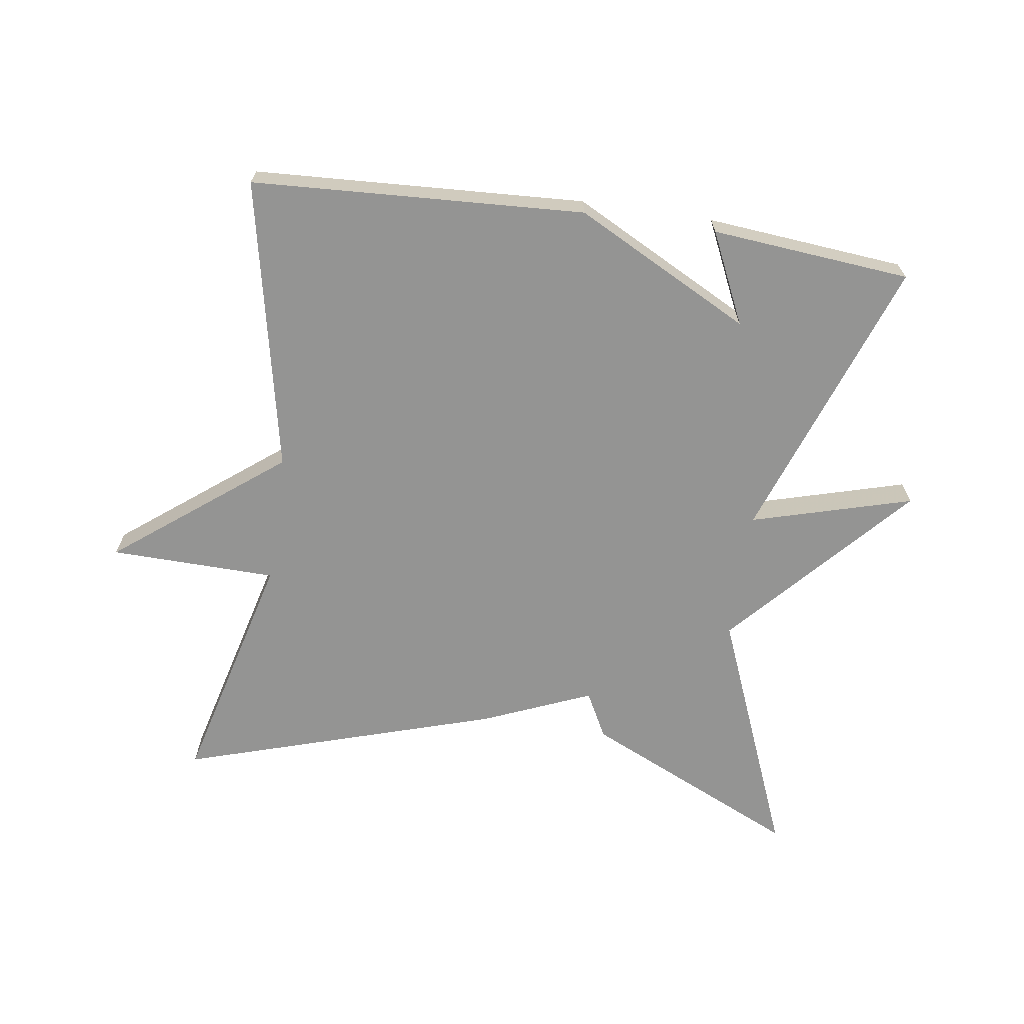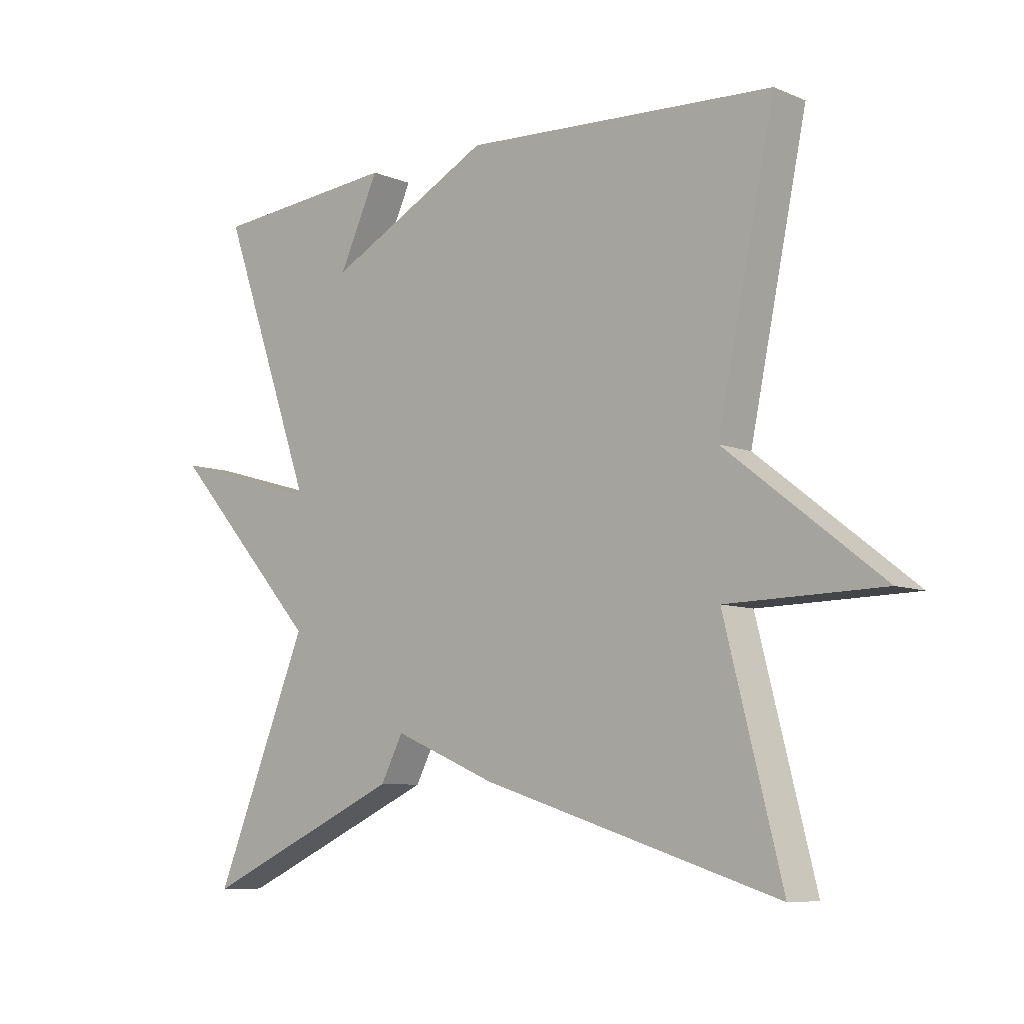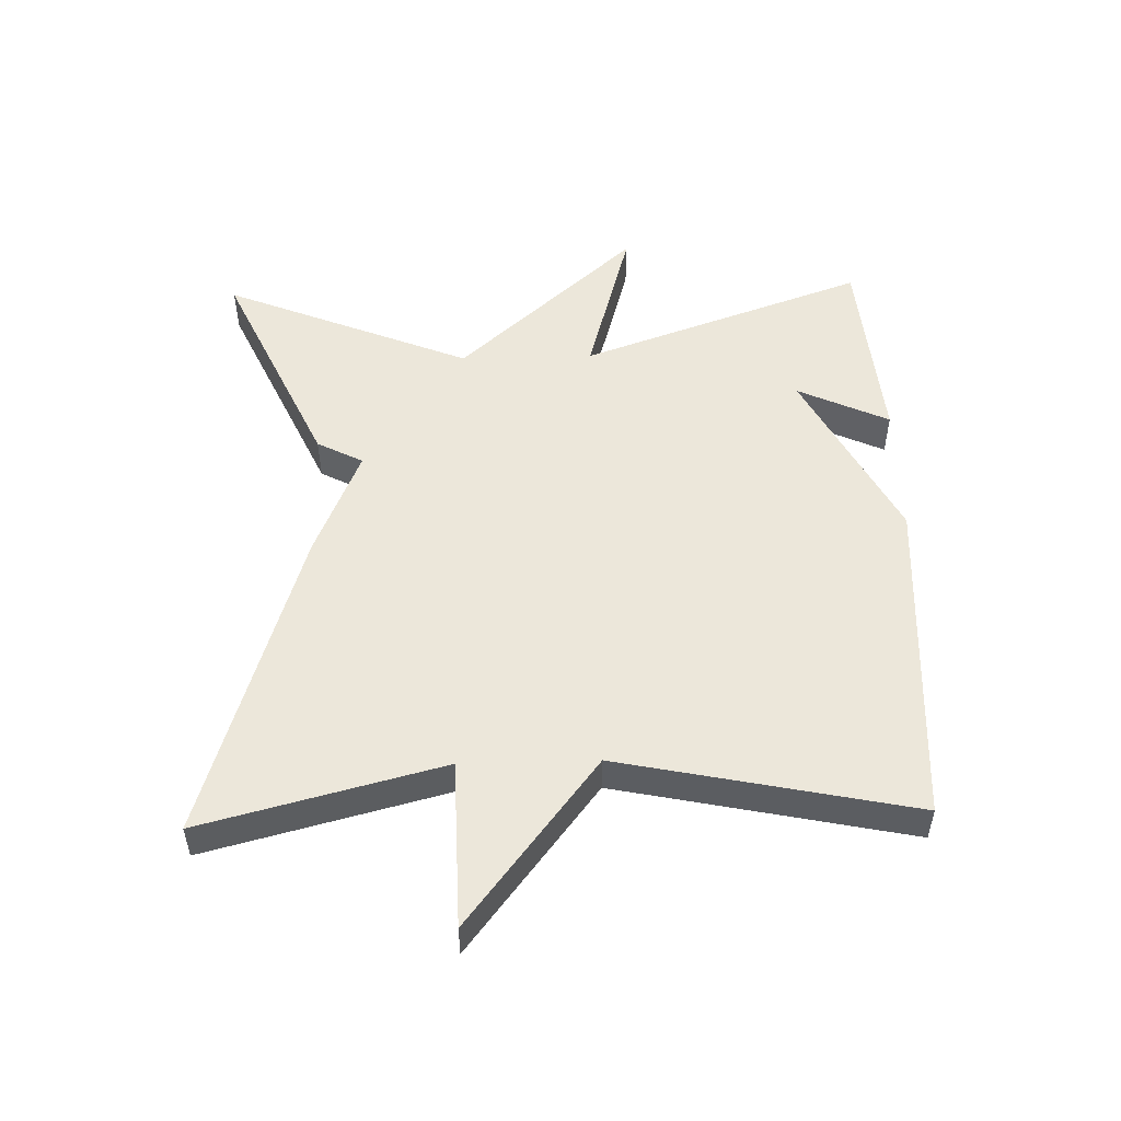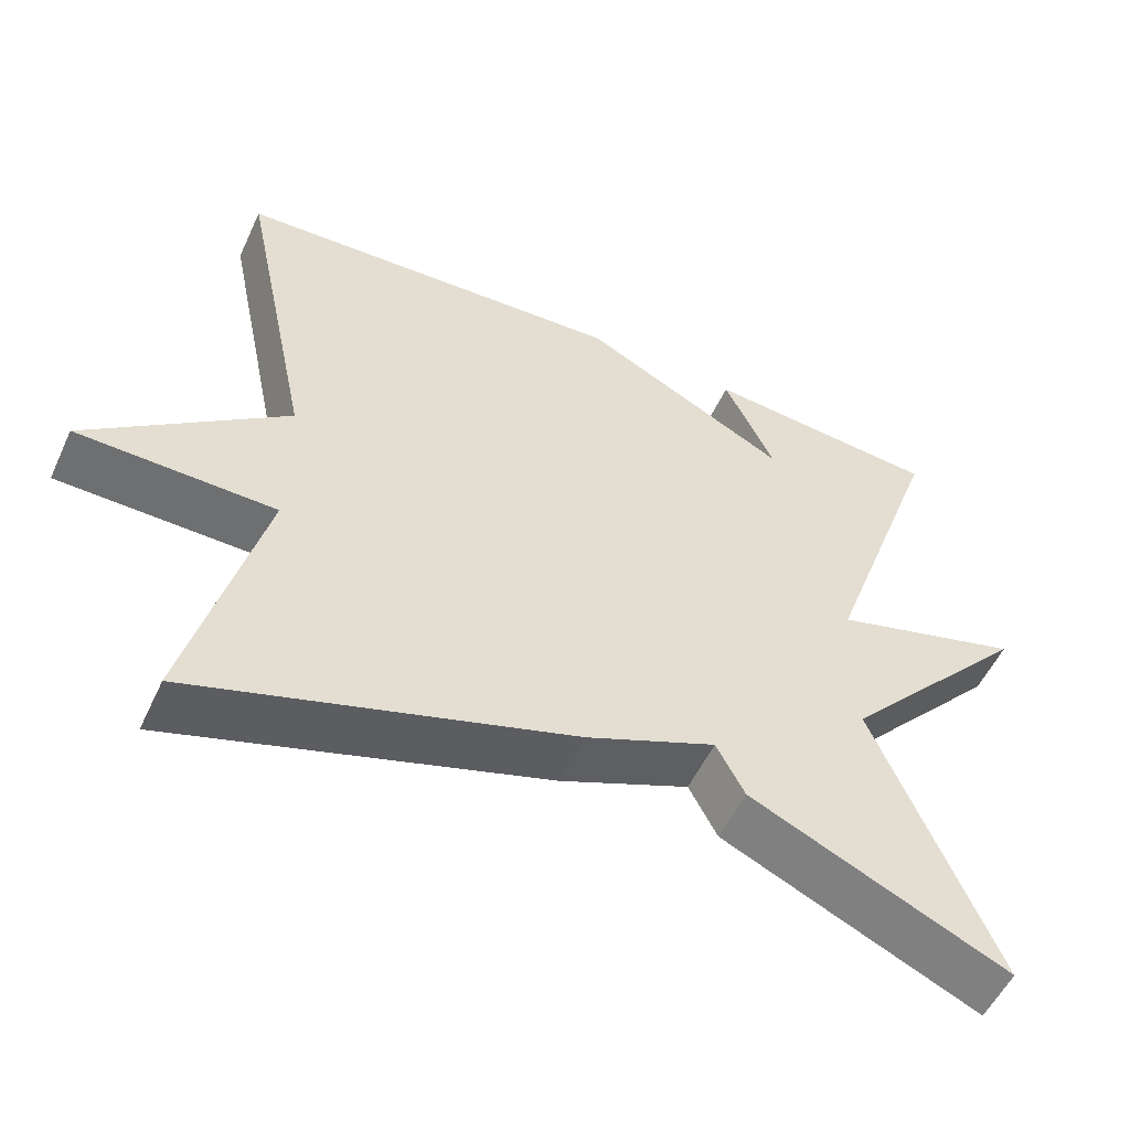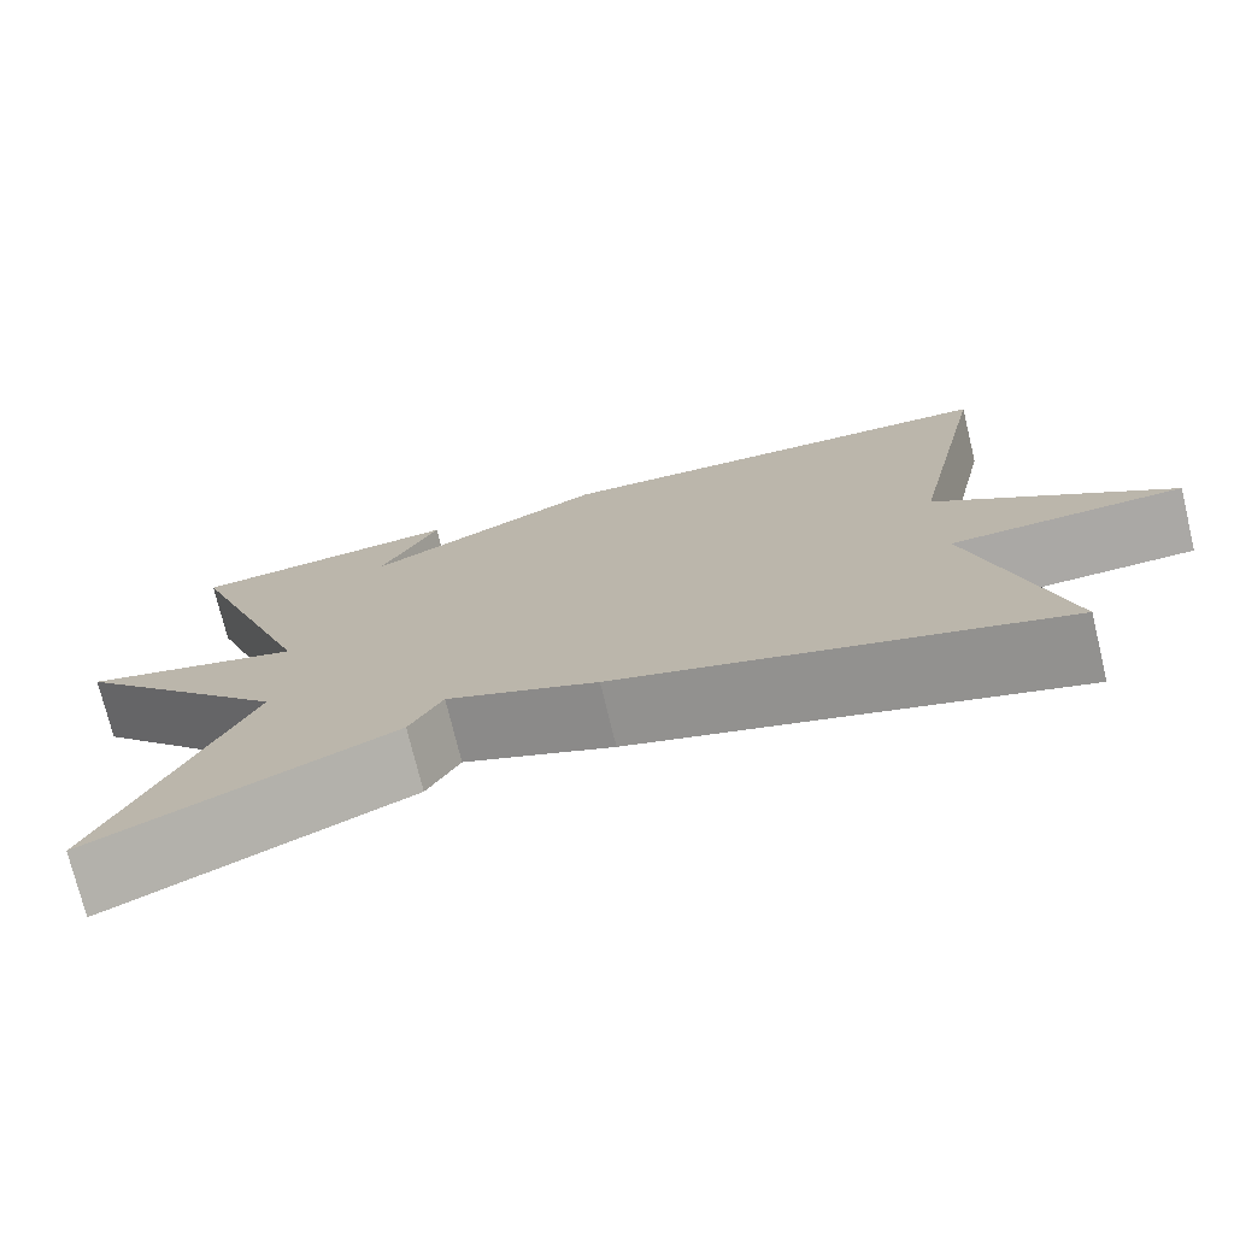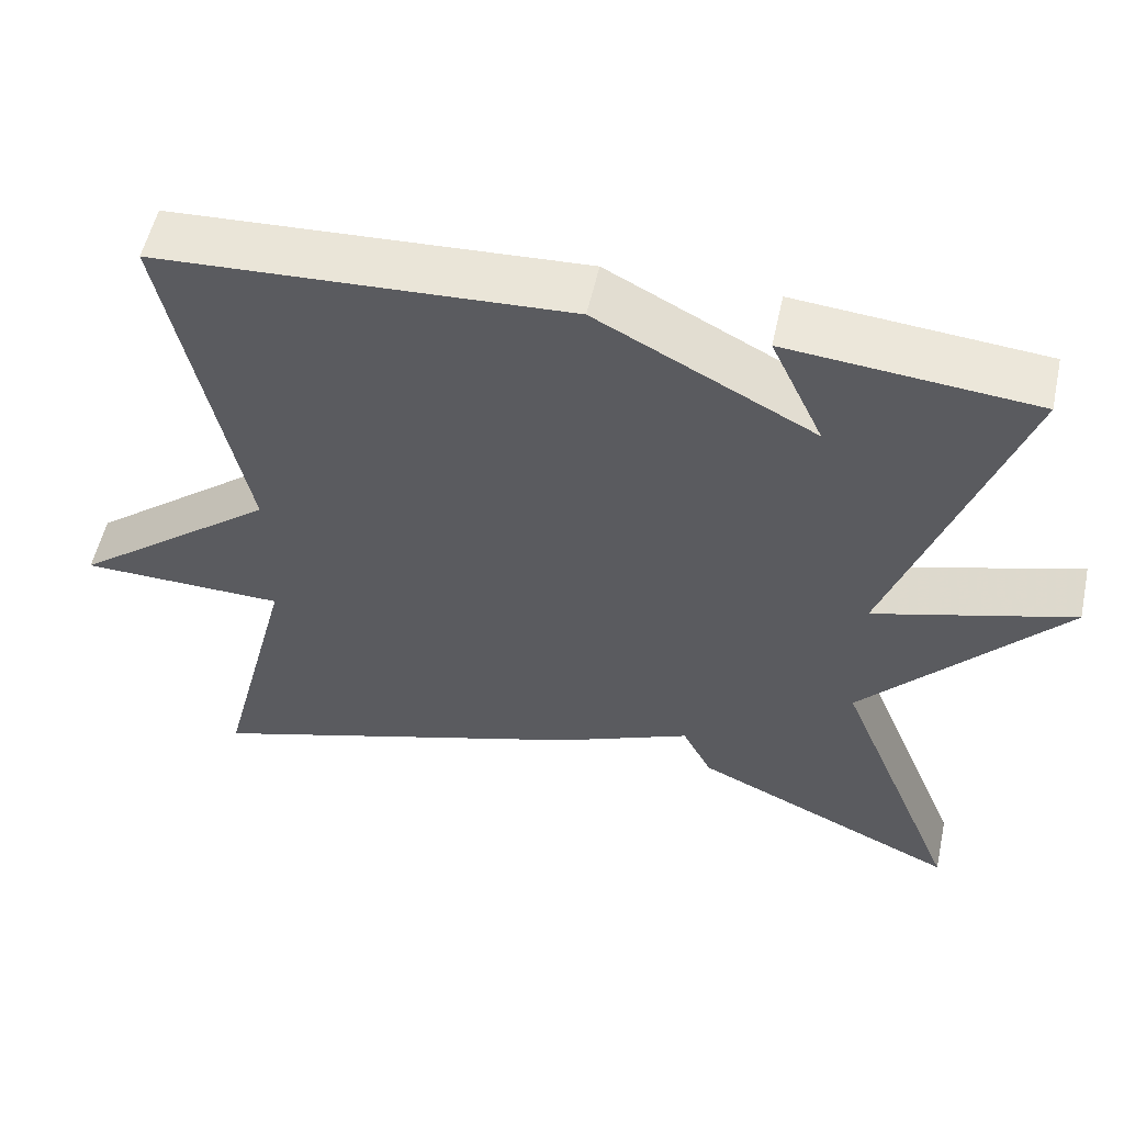
<metadata>
{"format":"obj","ext":"obj","renderer":"f3d","projection":"perspective","resolution":1024,"background":"white","views":[{"elev":-67.0,"azim":-8.4,"up":"+Y"},{"elev":-8.0,"azim":-138.4,"up":"+Z"},{"elev":51.8,"azim":-91.6,"up":"+Y"},{"elev":-54.1,"azim":-24.7,"up":"+Z"},{"elev":-74.8,"azim":-166.3,"up":"+Z"},{"elev":54.7,"azim":12.4,"up":"+Z"}]}
</metadata>
<code>
v 0.5 0.07 0.5
v 0.348 0.07 0.071
v 0.59 0.07 0.14
v 0.348 0.07 -0.129
v 0.5 0.07 -0.5
v 0.175 0.07 -0.351
v 0.139 0.07 -0.282
v -0.025 0.07 -0.351
v -0.5 0.07 -0.5
v -0.408 0.07 -0.14
v -0.658 0.07 -0.135
v -0.408 0.07 0.06
v -0.5 0.07 0.5
v 0 0.07 0.527
v 0.264 0.07 0.39
v 0.2 0.07 0.527
v 0.5 0 0.5
v 0.348 0 0.071
v 0.59 0 0.14
v 0.348 0 -0.129
v 0.5 0 -0.5
v 0.175 0 -0.351
v 0.139 0 -0.282
v -0.025 0 -0.351
v -0.5 0 -0.5
v -0.408 0 -0.14
v -0.658 0 -0.135
v -0.408 0 0.06
v -0.5 0 0.5
v 0 0 0.527
v 0.264 0 0.39
v 0.2 0 0.527
f 15 16 1
f 12 13 14 15
f 15 1 2
f 12 15 2
f 11 12 2
f 10 11 2
f 9 10 2
f 8 9 2
f 7 8 2
f 4 5 6 7
f 2 3 4 7
f 17 32 31
f 31 30 29 28
f 18 17 31
f 18 31 28
f 18 28 27
f 18 27 26
f 18 26 25
f 18 25 24
f 18 24 23
f 23 22 21 20
f 23 20 19 18
f 1 17 18 2
f 2 18 19 3
f 3 19 20 4
f 4 20 21 5
f 5 21 22 6
f 6 22 23 7
f 7 23 24 8
f 8 24 25 9
f 9 25 26 10
f 10 26 27 11
f 11 27 28 12
f 12 28 29 13
f 13 29 30 14
f 14 30 31 15
f 15 31 32 16
f 16 32 17 1

</code>
